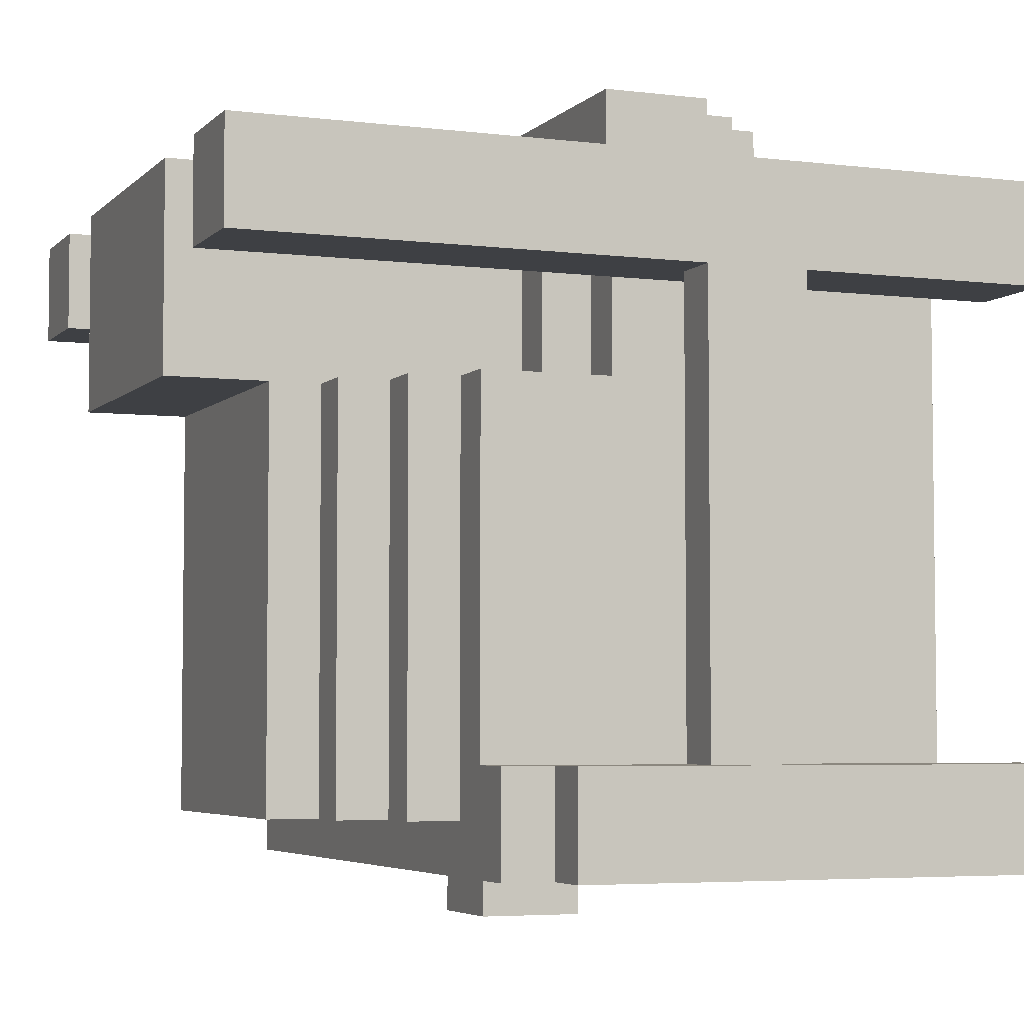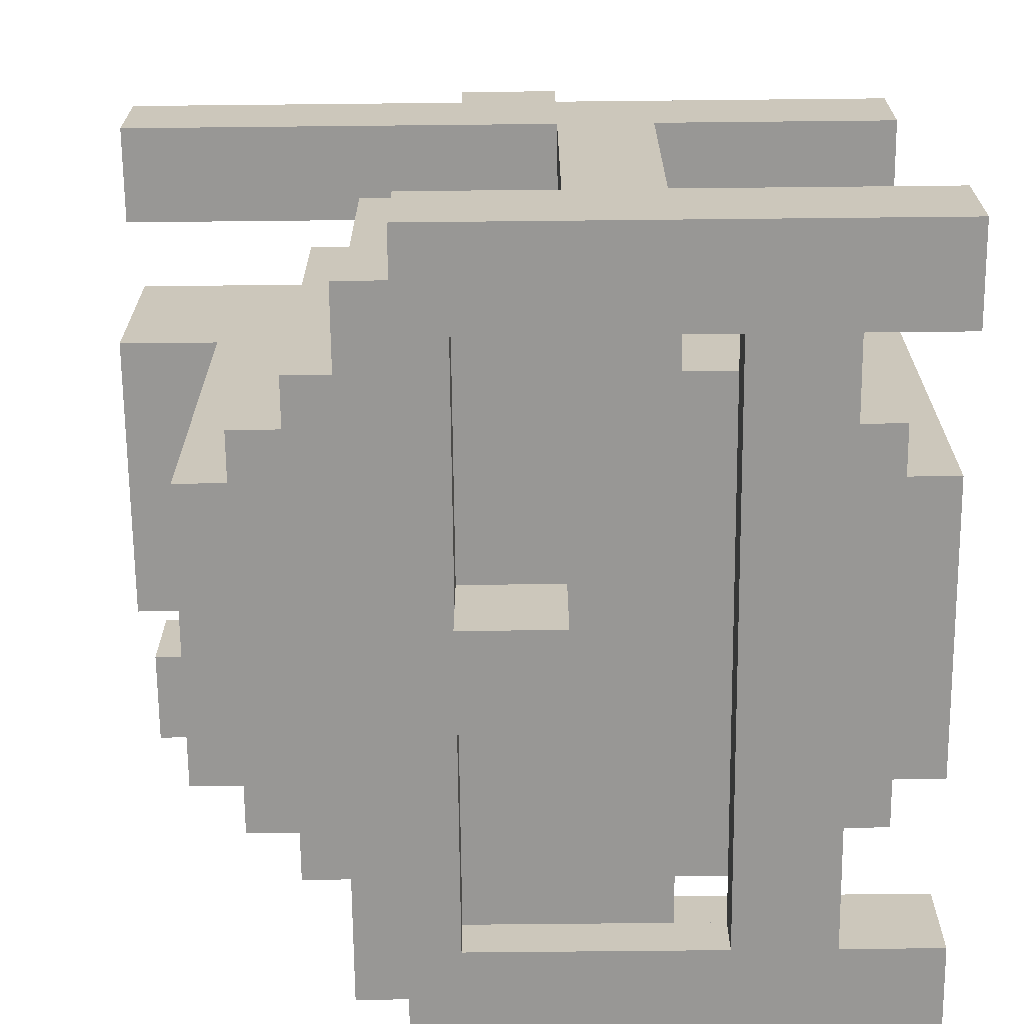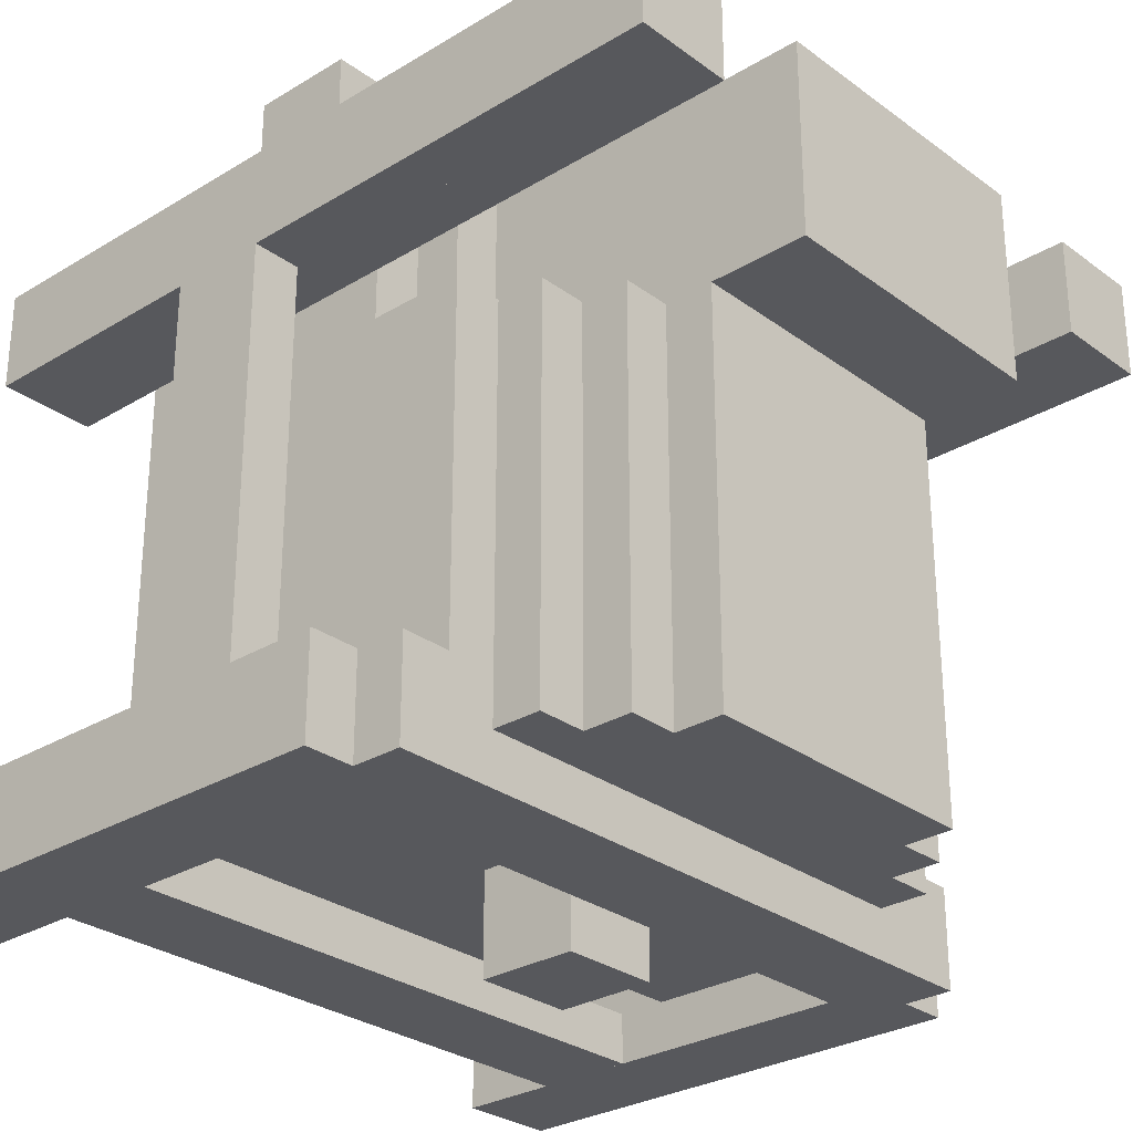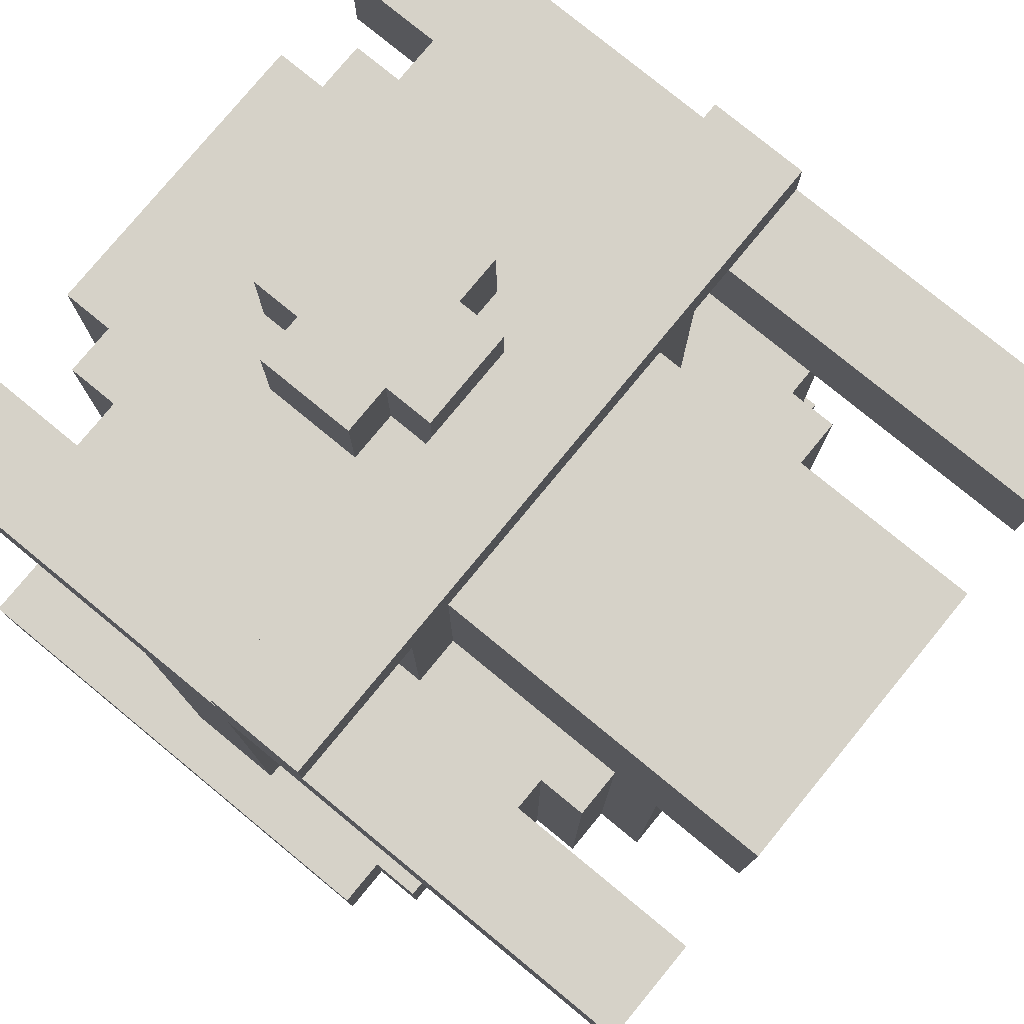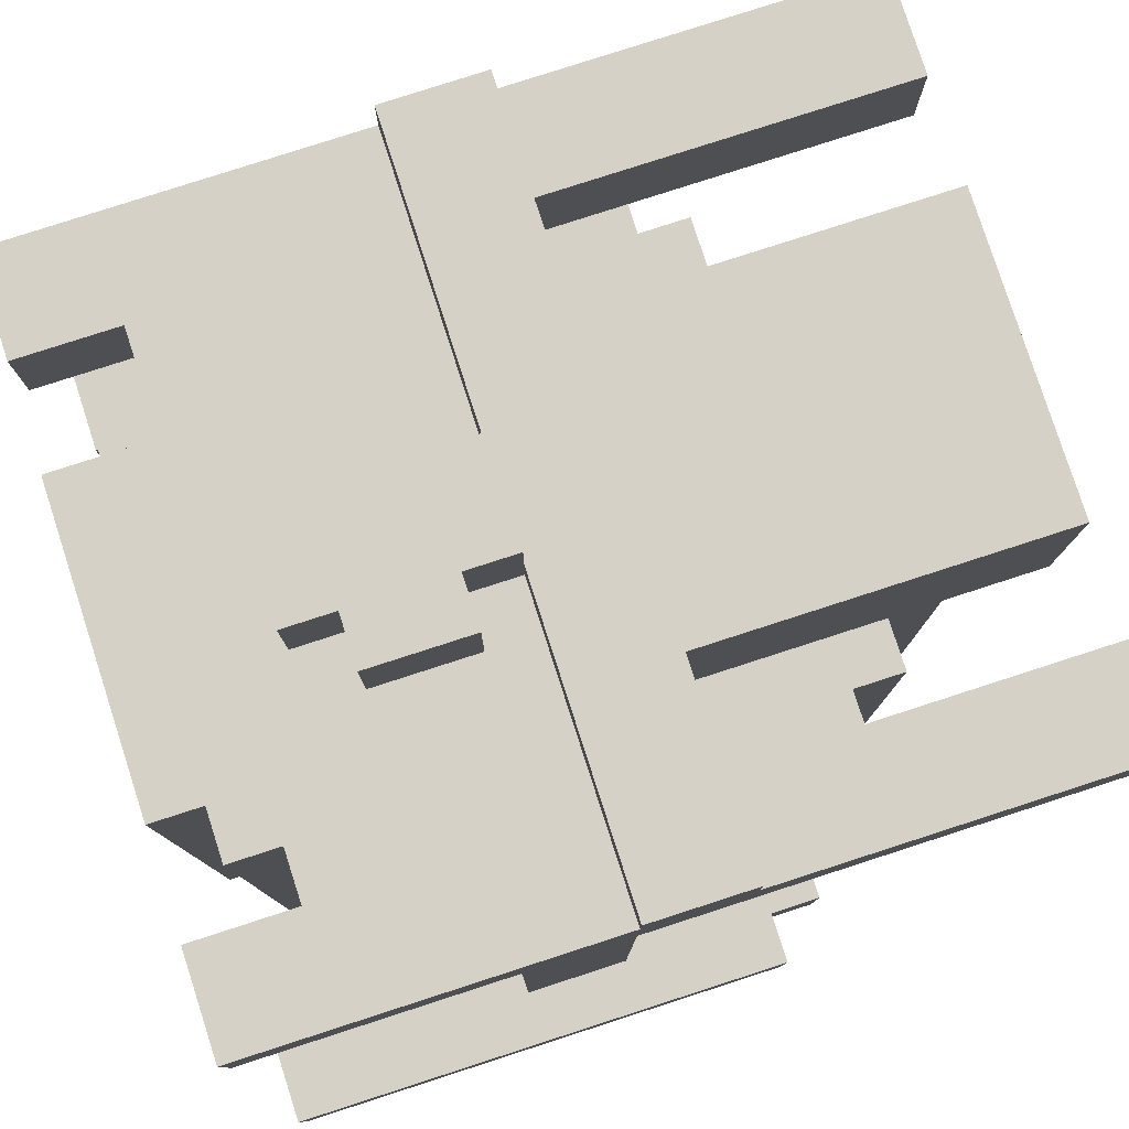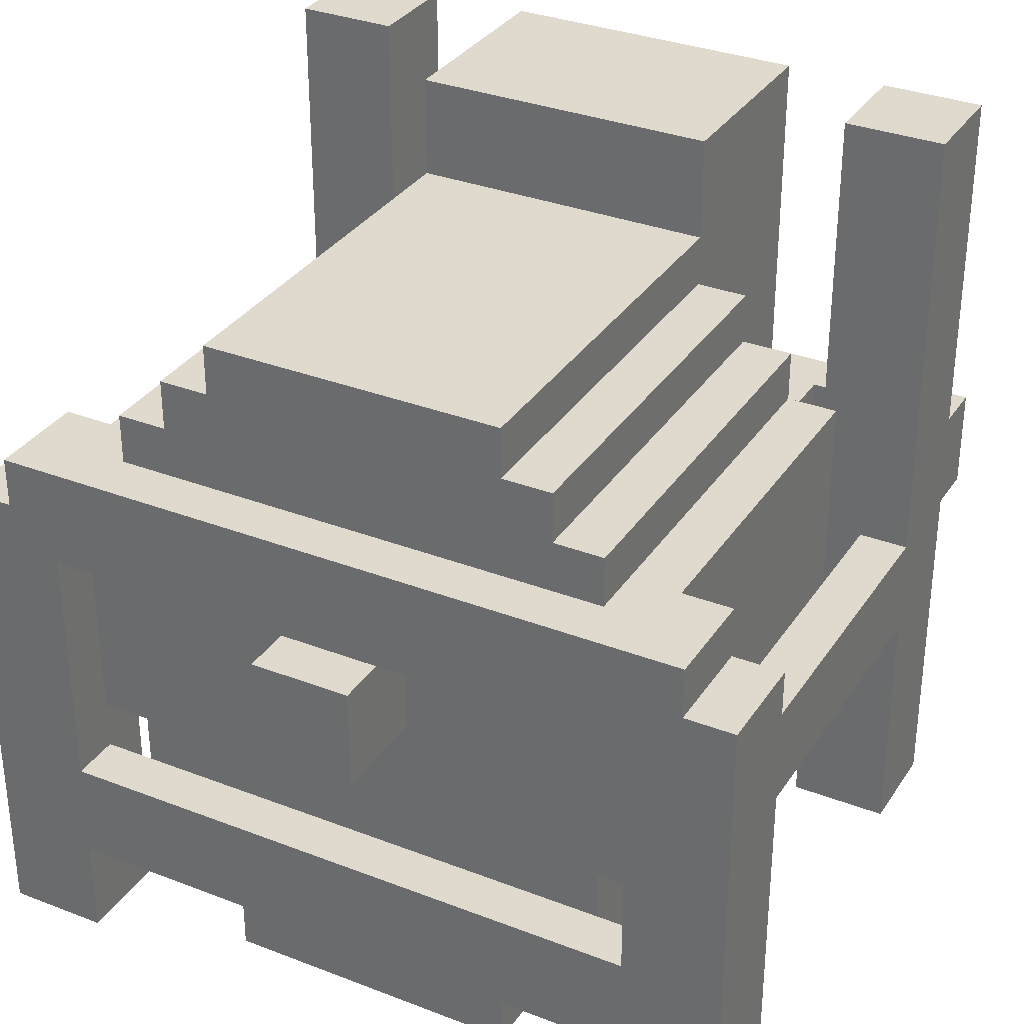
<metadata>
{"format":"obj","ext":"obj","renderer":"f3d","projection":"perspective","resolution":1024,"background":"white","views":[{"elev":-4.7,"azim":-111.8,"up":"+Z"},{"elev":-68.2,"azim":-89.4,"up":"+Z"},{"elev":-28.6,"azim":132.3,"up":"+Z"},{"elev":78.0,"azim":129.4,"up":"+Z"},{"elev":79.7,"azim":72.1,"up":"+Z"},{"elev":32.8,"azim":-151.8,"up":"+Y"}]}
</metadata>
<code>
o node_0_0_0
v -0.0625 0.0625 -0.5
v -0.0625 0.0625 -0.4375
v 0.0625 0.0625 -0.4375
v 0.0625 0.0625 -0.5
v -0.375 -0.25 -0.4375
v -0.375 -0.25 -0.375
v 0.375 -0.25 -0.375
v 0.375 -0.25 -0.4375
v 0.4375 0.125 -0.4375
v 0.4375 0.125 -0.3125
v 0.5 0.125 -0.3125
v 0.5 0.125 -0.4375
v -0.5 0.125 -0.4375
v -0.5 0.125 -0.3125
v -0.4375 0.125 -0.3125
v -0.4375 0.125 -0.4375
v -0.4375 0.1875 -0.4375
v -0.4375 0.1875 -0.375
v 0.4375 0.1875 -0.375
v 0.4375 0.1875 -0.4375
v 0.375 0.1875 -0.375
v 0.375 0.1875 -0.3125
v 0.4375 0.1875 -0.3125
v 0.3125 0.1875 -0.375
v 0.3125 0.1875 0.125
v 0.375 0.1875 0.125
v -0.375 0.1875 -0.375
v -0.375 0.1875 0.125
v -0.3125 0.1875 0.125
v -0.3125 0.1875 -0.375
v -0.4375 0.1875 -0.3125
v -0.375 0.1875 -0.3125
v 0.25 0.25 -0.375
v 0.25 0.25 0.125
v 0.3125 0.25 0.125
v 0.3125 0.25 -0.375
v -0.3125 0.25 -0.375
v -0.3125 0.25 0.125
v -0.25 0.25 0.125
v -0.25 0.25 -0.375
v 0.1875 0.3125 -0.375
v 0.1875 0.3125 0.125
v 0.25 0.3125 0.125
v 0.25 0.3125 -0.375
v -0.25 0.3125 -0.375
v -0.25 0.3125 0.125
v -0.1875 0.3125 0.125
v -0.1875 0.3125 -0.375
v -0.1875 0.375 -0.375
v -0.1875 0.375 0.125
v 0.1875 0.375 0.125
v 0.1875 0.375 -0.375
v 0.375 -0.0625 -0.3125
v 0.375 -0.0625 0.25
v 0.4375 -0.0625 0.25
v 0.4375 -0.0625 -0.3125
v -0.4375 -0.0625 -0.3125
v -0.4375 -0.0625 0.25
v -0.375 -0.0625 0.25
v -0.375 -0.0625 -0.3125
v 0.25 0 0.125
v 0.25 0 0.375
v 0.3125 0 0.375
v 0.3125 0 0.125
v -0.3125 0 0.125
v -0.3125 0 0.375
v -0.25 0 0.375
v -0.25 0 0.125
v 0.1875 0.0625 0.125
v 0.1875 0.0625 0.375
v 0.25 0.0625 0.375
v 0.25 0.0625 0.125
v -0.25 0.0625 0.125
v -0.25 0.0625 0.375
v -0.1875 0.0625 0.375
v -0.1875 0.0625 0.125
v -0.1875 0.5 0.125
v -0.1875 0.5 0.25
v 0.1875 0.5 0.25
v 0.1875 0.5 0.125
v 0.3125 0.5 0.25
v 0.3125 0.5 0.375
v 0.4375 0.5 0.375
v 0.4375 0.5 0.25
v -0.0625 0.5 0.25
v -0.0625 0.5 0.375
v 0.1875 0.5 0.375
v -0.125 0.5 0.25
v -0.125 0.5 0.3125
v -0.0625 0.5 0.3125
v -0.1875 0.5 0.375
v -0.125 0.5 0.375
v -0.4375 0.5 0.25
v -0.4375 0.5 0.375
v -0.3125 0.5 0.375
v -0.3125 0.5 0.25
v 0.0625 -0.125 0.375
v 0.0625 -0.125 0.5
v 0.125 -0.125 0.5
v 0.125 -0.125 0.375
v -0.125 -0.125 0.375
v -0.125 -0.125 0.5
v -0.0625 -0.125 0.5
v -0.0625 -0.125 0.375
v -0.4375 0.0625 0.375
v -0.4375 0.0625 0.4375
v 0.4375 0.0625 0.4375
v 0.4375 0.0625 0.375
v -0.0625 -0.0625 0.4375
v -0.0625 -0.0625 0.5
v 0.0625 -0.0625 0.5
v 0.0625 -0.0625 0.4375
v -0.0625 -0.0625 -0.5
v -0.0625 -0.0625 -0.375
v 0.0625 -0.0625 -0.375
v 0.0625 -0.0625 -0.5
v 0.375 -0.5 -0.4375
v 0.375 -0.5 -0.3125
v 0.5 -0.5 -0.3125
v 0.5 -0.5 -0.4375
v -0.5 -0.5 -0.4375
v -0.5 -0.5 -0.3125
v -0.375 -0.5 -0.3125
v -0.375 -0.5 -0.4375
v -0.375 -0.375 -0.4375
v -0.375 -0.375 -0.375
v 0.375 -0.375 -0.375
v 0.375 -0.375 -0.4375
v 0.0625 0.0625 -0.375
v 0.375 0.0625 -0.375
v 0.375 0.0625 -0.4375
v -0.375 0.0625 -0.4375
v -0.375 0.0625 -0.375
v -0.0625 0.0625 -0.375
v -0.1875 -0.5 -0.375
v -0.1875 -0.5 0.375
v 0.1875 -0.5 0.375
v 0.1875 -0.5 -0.375
v 0.1875 -0.4375 -0.375
v 0.1875 -0.4375 0.375
v 0.25 -0.4375 0.375
v 0.25 -0.4375 -0.375
v -0.25 -0.4375 -0.375
v -0.25 -0.4375 0.375
v -0.1875 -0.4375 0.375
v -0.1875 -0.4375 -0.375
v 0.25 -0.375 -0.375
v 0.25 -0.375 0.375
v 0.3125 -0.375 0.375
v 0.3125 -0.375 -0.375
v -0.3125 -0.375 -0.375
v -0.3125 -0.375 0.375
v -0.25 -0.375 0.375
v -0.25 -0.375 -0.375
v 0.3125 -0.1875 -0.375
v 0.3125 -0.1875 0.125
v 0.375 -0.1875 0.125
v 0.375 -0.1875 -0.375
v -0.375 -0.1875 -0.375
v -0.375 -0.1875 0.125
v -0.3125 -0.1875 0.125
v -0.3125 -0.1875 -0.375
v 0.375 -0.1875 -0.3125
v 0.375 -0.1875 0.25
v 0.4375 -0.1875 0.25
v 0.4375 -0.1875 -0.3125
v -0.4375 -0.1875 -0.3125
v -0.4375 -0.1875 0.25
v -0.375 -0.1875 0.25
v -0.375 -0.1875 -0.3125
v 0.3125 -0.5 0.25
v 0.3125 -0.5 0.375
v 0.4375 -0.5 0.375
v 0.4375 -0.5 0.25
v -0.4375 -0.5 0.25
v -0.4375 -0.5 0.375
v -0.3125 -0.5 0.375
v -0.3125 -0.5 0.25
v -0.0625 -0.3125 0.375
v -0.0625 -0.3125 0.5
v 0.0625 -0.3125 0.5
v 0.0625 -0.3125 0.375
v 0.0625 -0.25 0.375
v 0.0625 -0.25 0.5
v 0.125 -0.25 0.5
v 0.125 -0.25 0.375
v -0.125 -0.25 0.375
v -0.125 -0.25 0.5
v -0.0625 -0.25 0.5
v -0.0625 -0.25 0.375
v 0.0625 -0.0625 0.375
v 0.4375 -0.0625 0.4375
v 0.4375 -0.0625 0.375
v -0.4375 -0.0625 0.375
v -0.4375 -0.0625 0.4375
v -0.0625 -0.0625 0.375
v 0.375 -0.375 -0.3125
v -0.3125 -0.375 0.25
v -0.3125 -0.1875 0.25
v -0.4375 -0.1875 0.375
v -0.375 -0.0625 0.125
v 0.375 -0.0625 0.125
v -0.3125 0 0.25
v -0.1875 0.125 0.375
v -0.1875 0.125 0.125
v 0.3125 -0.375 0.25
v 0.3125 0 0.25
v -0.375 -0.375 -0.3125
v 0.3125 -0.1875 0.25
v 0.4375 -0.1875 0.375
v 0.1875 0.125 0.375
v 0.1875 0.125 0.125
v 0.375 0.125 -0.4375
v -0.375 0.125 -0.4375
v -0.375 0.1875 -0.4375
v 0.375 0.1875 -0.4375
v -0.1875 -0.375 -0.375
v 0.1875 -0.375 -0.375
v -0.3125 -0.25 -0.375
v -0.3125 -0.0625 -0.375
v 0.3125 -0.0625 -0.375
v 0.3125 -0.25 -0.375
v 0.3125 0.0625 -0.375
v -0.3125 0.0625 -0.375
v 0.375 0.5 0.25
v -0.375 0.5 0.25
v 0.3125 0.0625 0.375
v -0.3125 0.0625 0.375
v 0.5 -0.1875 -0.3125
v -0.5 -0.1875 -0.3125
v 0.3125 -0.0625 0.375
v -0.1875 -0.3125 0.375
v 0.1875 -0.3125 0.375
v -0.3125 -0.0625 0.375
v 0.1875 -0.0625 0.375
v 0.25 -0.0625 0.375
v -0.25 -0.0625 0.375
v -0.1875 -0.0625 0.375
v 0.1875 -0.25 0.375
v -0.1875 -0.25 0.375
v 0.125 -0.0625 0.375
v -0.125 -0.0625 0.375
v 0.125 0.125 0.375
v 0.125 0.5 0.375
v -0.125 0.125 0.375
v -0.125 0.1875 0.375
v 0.125 0.1875 0.375
g node_0_0_0
f 1 2 3 4
f 5 6 7 8
f 9 10 11 12
f 13 14 15 16
f 17 18 19 20
f 21 22 23 19
f 24 25 26 21
f 27 28 29 30
f 18 31 32 27
f 33 34 35 36
f 37 38 39 40
f 41 42 43 44
f 45 46 47 48
f 49 50 51 52
f 53 54 55 56
f 57 58 59 60
f 61 62 63 64
f 65 66 67 68
f 69 70 71 72
f 73 74 75 76
f 77 78 79 80
f 81 82 83 84
f 85 86 87 79
f 88 89 90 85
f 78 91 92 88
f 93 94 95 96
f 89 92 86 90
f 97 98 99 100
f 101 102 103 104
f 105 106 107 108
f 109 110 111 112
f 116 115 114 113
f 120 119 118 117
f 124 123 122 121
f 128 127 126 125
f 131 130 129 3
f 2 134 133 132
f 138 137 136 135
f 142 141 140 139
f 146 145 144 143
f 150 149 148 147
f 154 153 152 151
f 158 157 156 155
f 162 161 160 159
f 166 165 164 163
f 170 169 168 167
f 174 173 172 171
f 178 177 176 175
f 182 181 180 179
f 186 185 184 183
f 190 189 188 187
f 193 192 112 191
f 196 109 195 194
f 113 114 134 1
f 117 118 197 128
f 121 122 14 13
f 8 7 130 131
f 16 15 31 17
f 135 136 145 146
f 143 144 153 154
f 127 197 163 158
f 151 198 199 162
f 30 29 38 37
f 40 39 46 45
f 48 47 50 49
f 167 200 194 57
f 60 201 28 32
f 157 164 54 202
f 161 199 203 65
f 68 67 74 73
f 76 75 204 205
f 205 204 91 77
f 171 172 149 206
f 175 176 200 168
f 58 194 94 93
f 207 63 82 81
f 179 180 189 190
f 187 188 102 101
f 104 103 110 196
f 194 195 106 105
f 4 129 115 116
f 12 11 119 120
f 125 208 123 124
f 132 133 6 5
f 20 23 10 9
f 139 140 137 138
f 147 148 141 142
f 155 209 206 150
f 159 170 208 126
f 36 35 25 24
f 44 43 34 33
f 52 51 42 41
f 56 193 210 166
f 22 26 202 53
f 64 207 209 156
f 201 59 169 160
f 72 71 62 61
f 212 211 70 69
f 80 87 211 212
f 165 210 173 174
f 198 152 177 178
f 84 83 193 55
f 96 95 66 203
f 183 184 181 182
f 100 99 185 186
f 191 111 98 97
f 108 107 192 193
f 113 1 4 116
f 117 213 12 120
f 121 13 214 124
f 125 5 8 128
f 132 215 216 131
f 213 216 20 9
f 16 17 215 214
f 135 217 218 138
f 139 218 147 142
f 143 154 217 146
f 219 220 221 222
f 155 223 130 158
f 159 133 224 162
f 115 129 223 221
f 220 224 134 114
f 30 37 36 24
f 40 45 44 33
f 48 49 52 41
f 50 77 80 51
f 171 209 165 174
f 175 168 199 178
f 209 81 225 164
f 169 226 96 199
f 54 225 84 55
f 58 93 226 59
f 62 71 227 63
f 66 228 74 67
f 127 7 222 150
f 151 219 6 126
f 119 229 163 118
f 123 170 230 122
f 229 11 10 166
f 167 15 14 230
f 56 23 22 53
f 60 32 31 57
f 157 26 25 156
f 161 29 28 160
f 64 35 34 61
f 68 39 38 65
f 72 43 42 69
f 76 47 46 73
f 173 193 231 172
f 137 233 232 136
f 177 234 194 176
f 141 236 235 140
f 145 238 237 144
f 149 231 236 148
f 153 237 234 152
f 233 239 183 182
f 179 190 240 232
f 239 235 241 186
f 187 242 238 240
f 100 241 191 97
f 104 196 242 101
f 108 83 82 227
f 70 211 204 75
f 228 95 94 105
f 211 87 244 243
f 243 247 246 245
f 245 92 91 204
f 247 244 92 246
f 192 107 106 195
f 181 111 110 180
f 185 99 98 184
f 189 103 102 188

</code>
